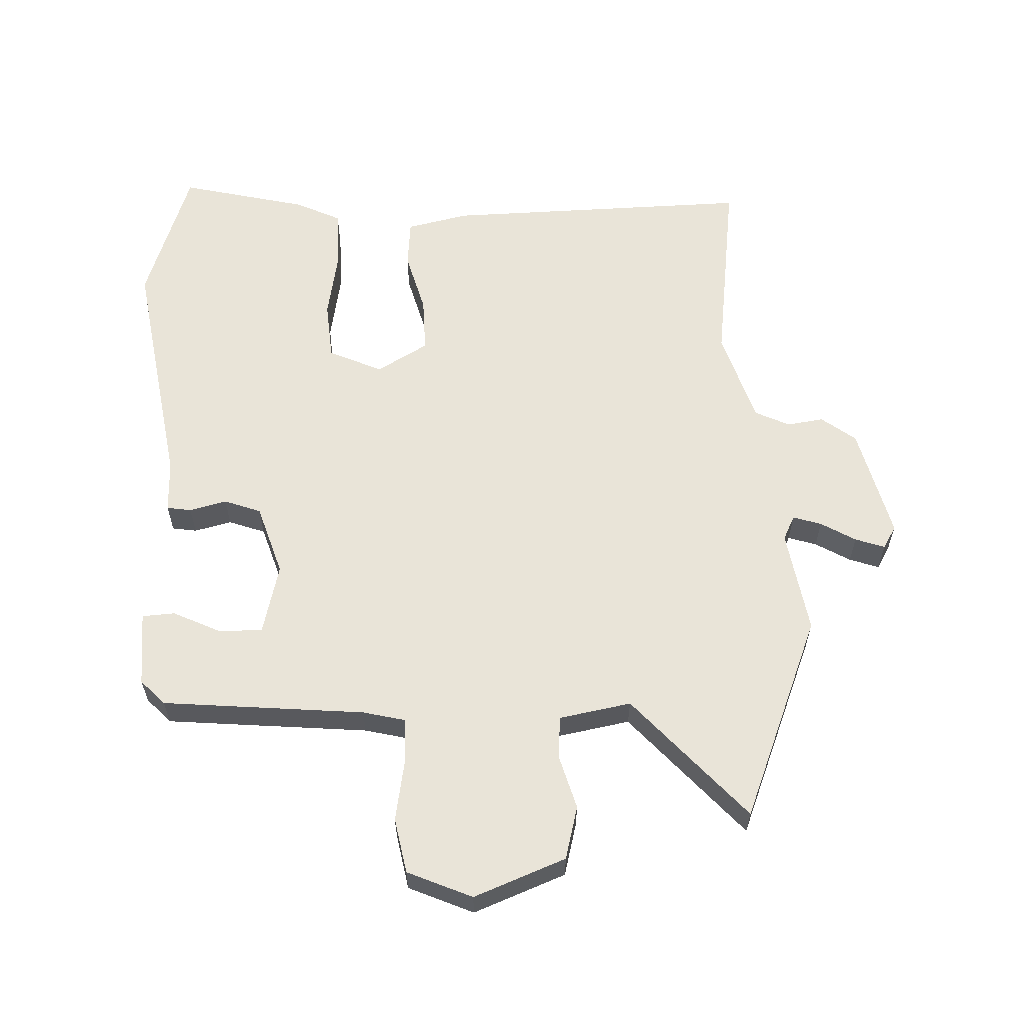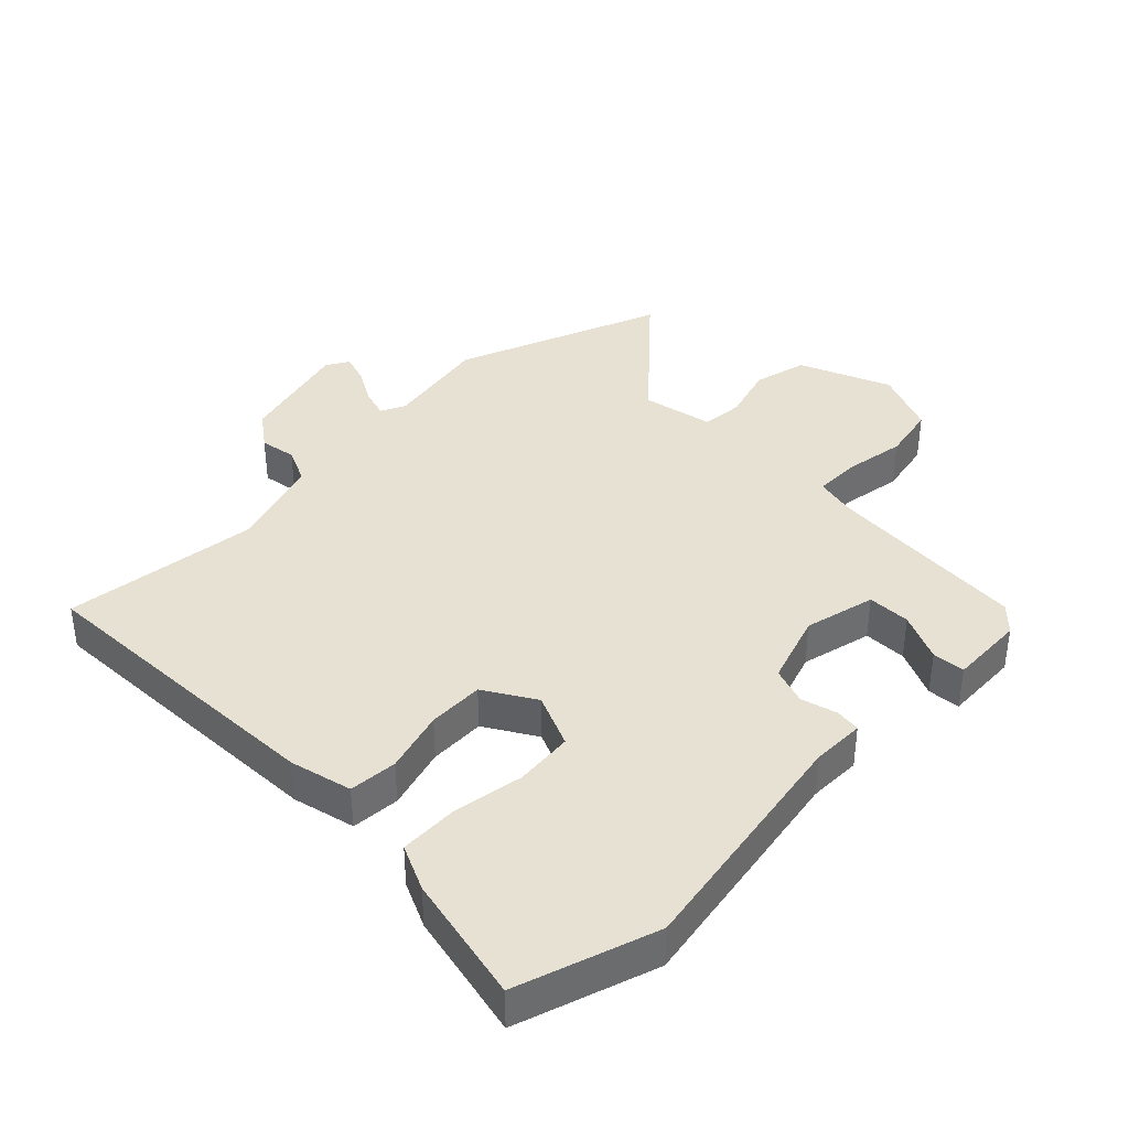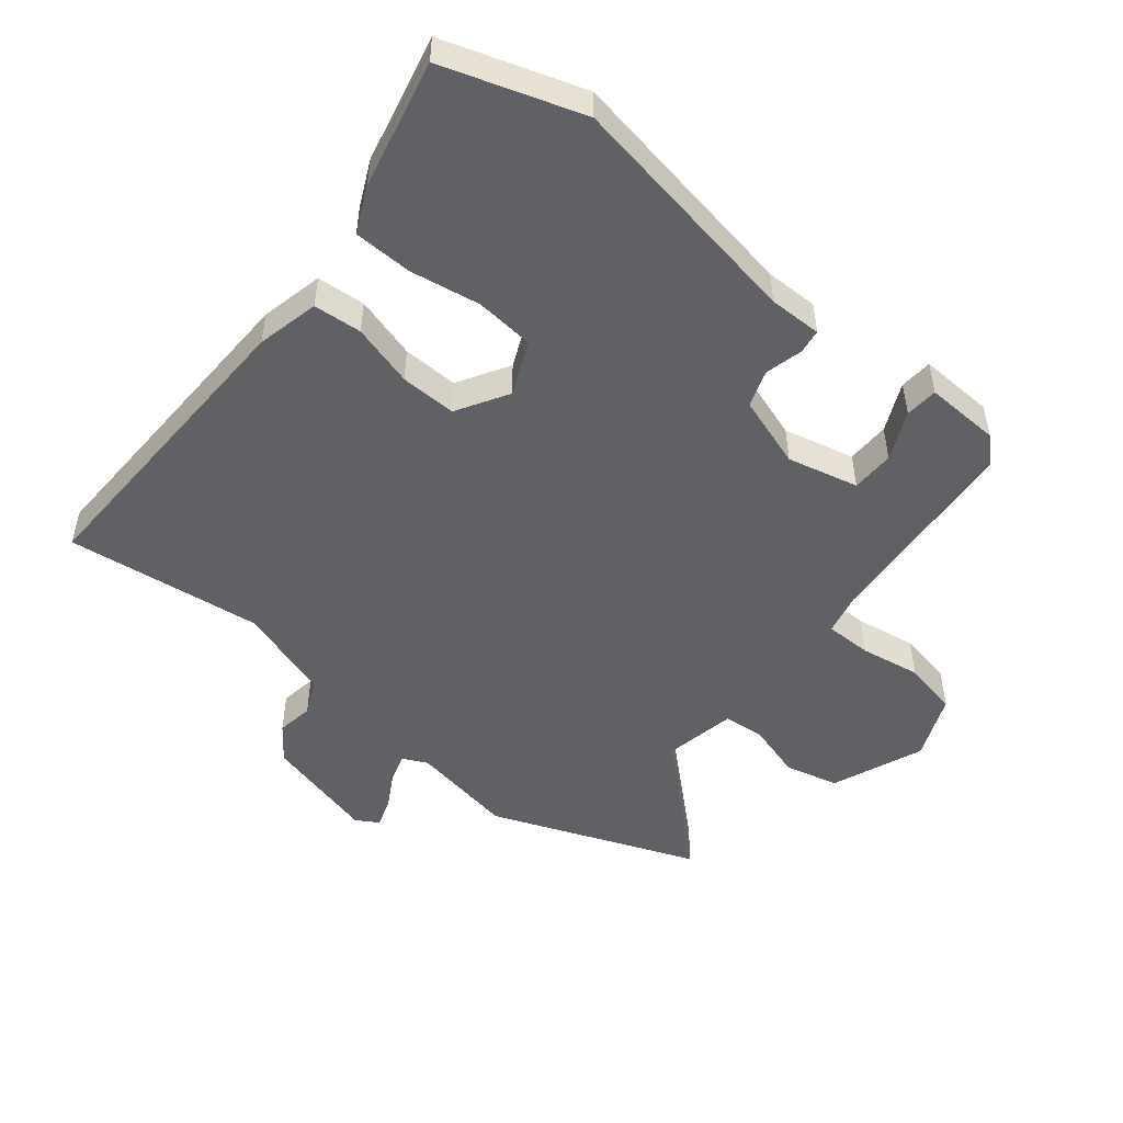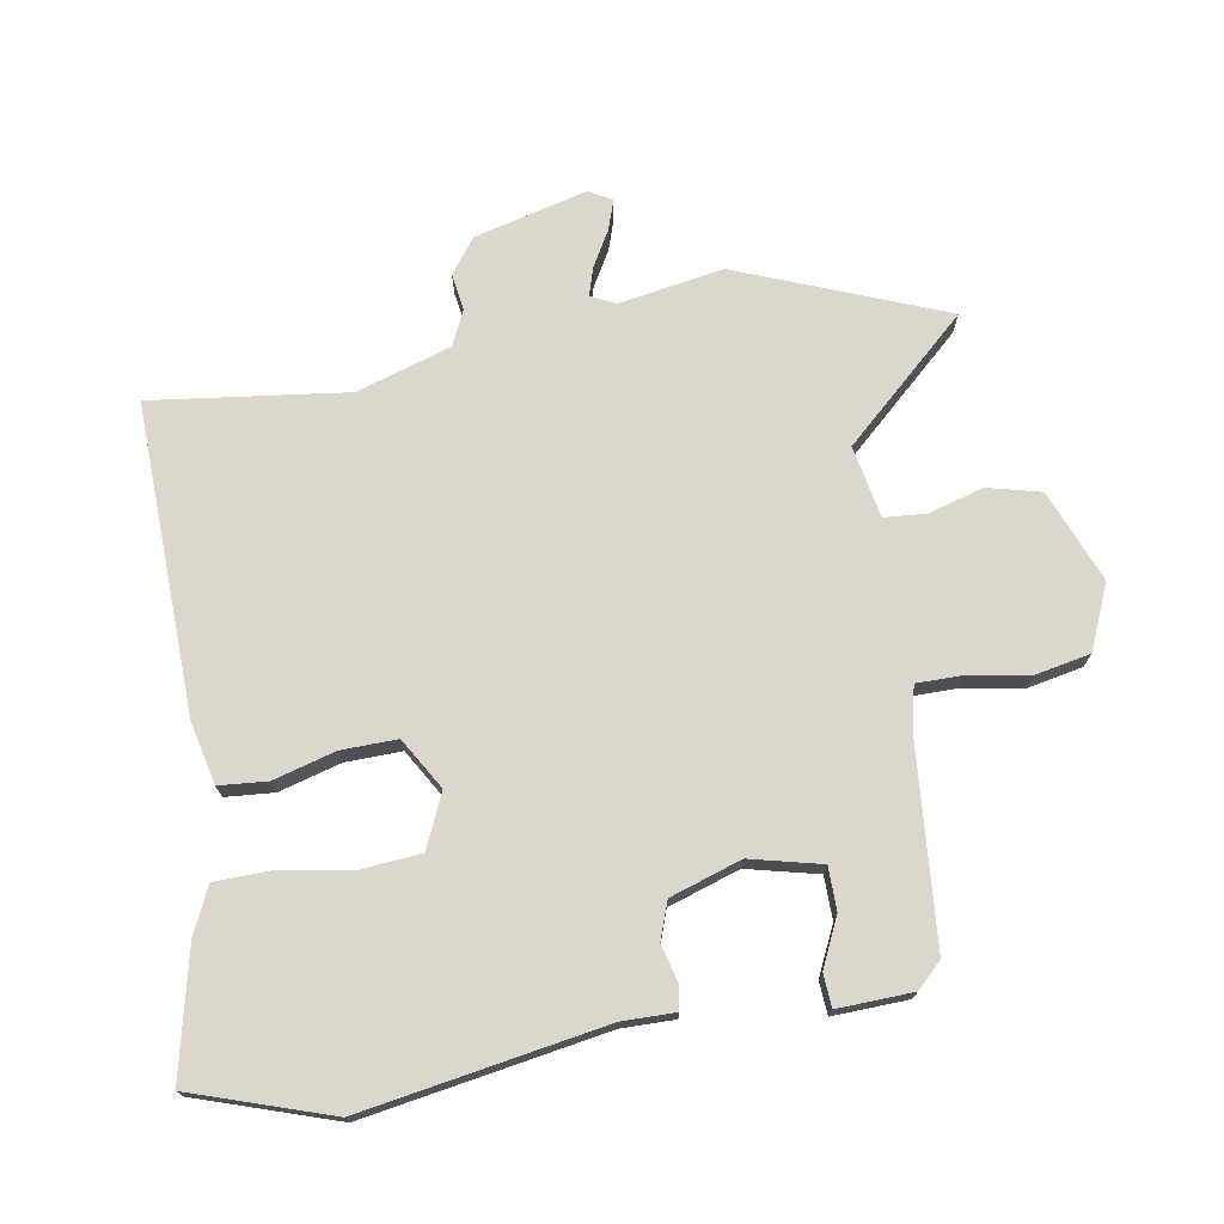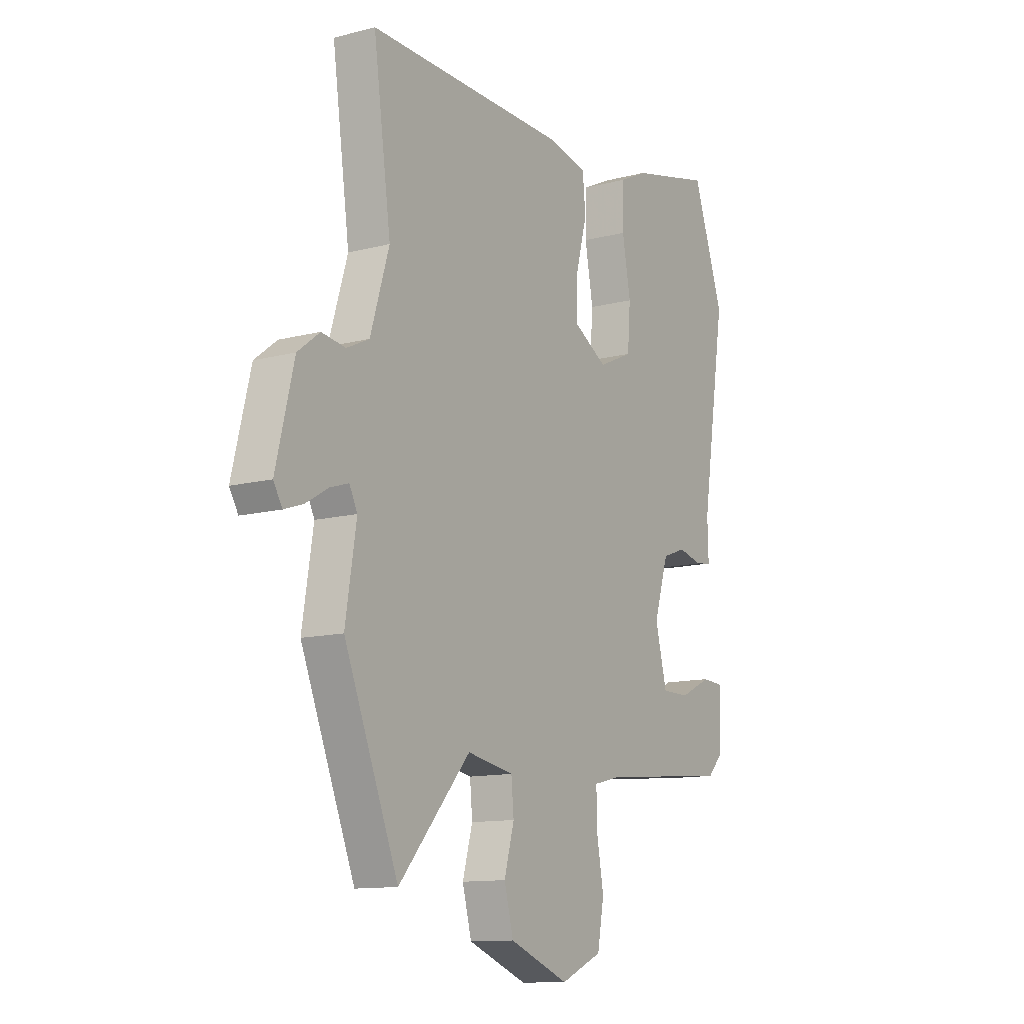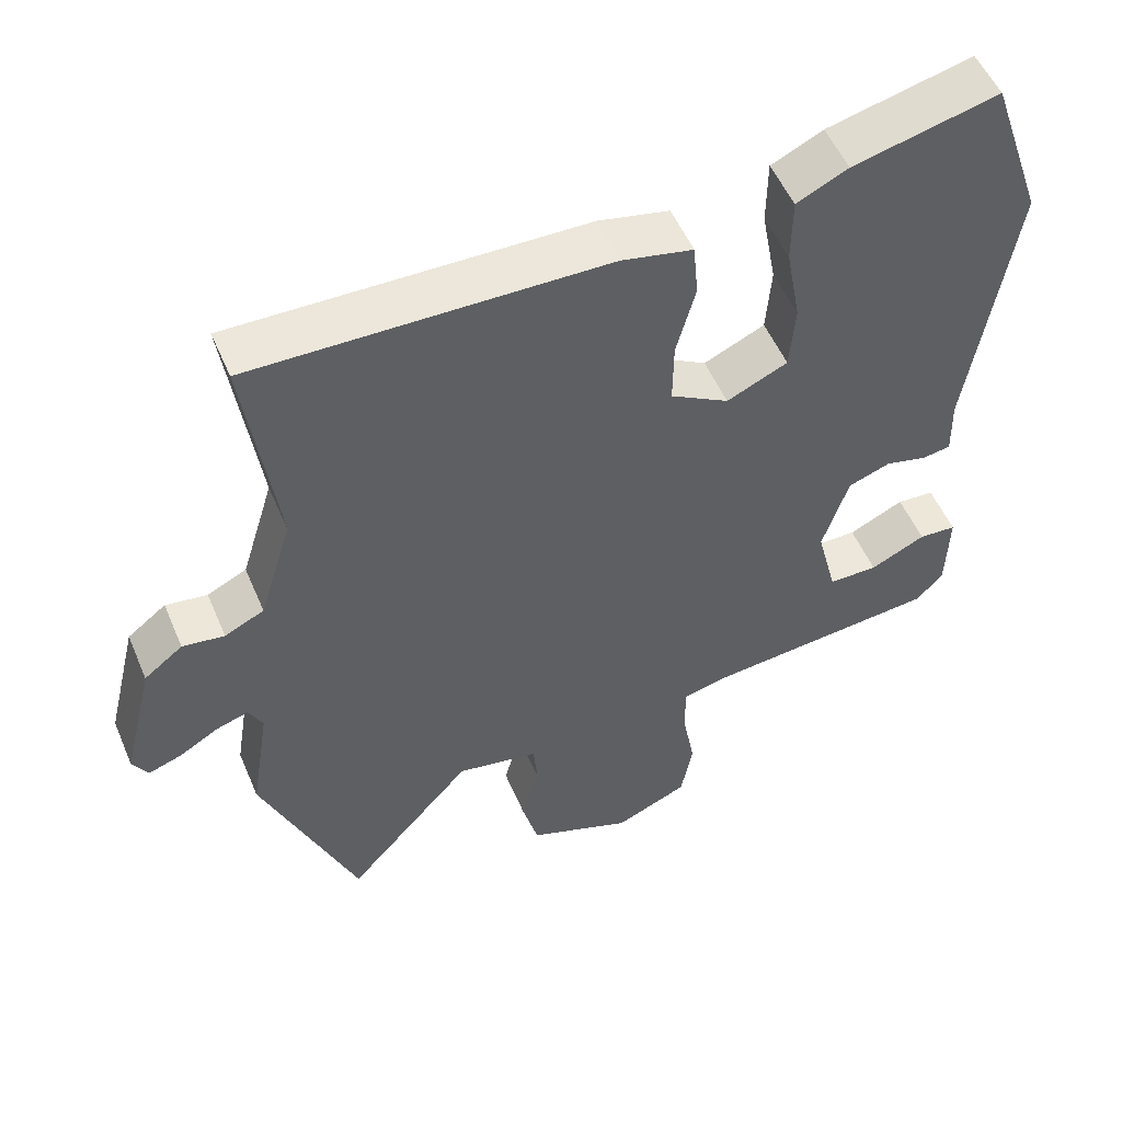
<metadata>
{"format":"obj","ext":"obj","renderer":"f3d","projection":"perspective","resolution":1024,"background":"white","views":[{"elev":60.2,"azim":177.5,"up":"+Y"},{"elev":38.6,"azim":43.8,"up":"+Y"},{"elev":-50.0,"azim":50.1,"up":"+Y"},{"elev":73.1,"azim":79.7,"up":"+Y"},{"elev":-12.2,"azim":-58.4,"up":"+Z"},{"elev":53.1,"azim":-22.8,"up":"+Z"}]}
</metadata>
<code>
v 0.488 0.07 -0.467
v 0.173 0.07 -0.497
v 0.108 0.07 -0.513
v 0.109 0.07 -0.585
v 0.126 0.07 -0.679
v 0.11 0.07 -0.765
v 0.01 0.07 -0.809
v -0.133 0.07 -0.754
v -0.155 0.07 -0.671
v -0.131 0.07 -0.585
v -0.137 0.07 -0.52
v -0.249 0.07 -0.5
v -0.421 0.07 -0.694
v -0.551 0.07 -0.375
v -0.525 0.07 -0.212
v -0.544 0.07 -0.174
v -0.588 0.07 -0.188
v -0.642 0.07 -0.22
v -0.688 0.07 -0.236
v -0.709 0.07 -0.201
v -0.666 0.07 -0.025
v -0.613 0.07 0.016
v -0.556 0.07 0.008
v -0.502 0.07 0.034
v -0.457 0.07 0.181
v -0.499 0.07 0.485
v -0.018 0.07 0.477
v 0.079 0.07 0.456
v 0.086 0.07 0.381
v 0.06 0.07 0.284
v 0.059 0.07 0.197
v 0.139 0.07 0.151
v 0.222 0.07 0.189
v 0.229 0.07 0.281
v 0.209 0.07 0.39
v 0.21 0.07 0.481
v 0.28 0.07 0.515
v 0.478 0.07 0.563
v 0.552 0.07 0.349
v 0.493 0.07 -0.028
v 0.495 0.07 -0.11
v 0.457 0.07 -0.116
v 0.399 0.07 -0.102
v 0.342 0.07 -0.123
v 0.307 0.07 -0.234
v 0.335 0.07 -0.344
v 0.402 0.07 -0.344
v 0.477 0.07 -0.308
v 0.528 0.07 -0.311
v 0.525 0.07 -0.428
v 0.488 0 -0.467
v 0.173 0 -0.497
v 0.108 0 -0.513
v 0.109 0 -0.585
v 0.126 0 -0.679
v 0.11 0 -0.765
v 0.01 0 -0.809
v -0.133 0 -0.754
v -0.155 0 -0.671
v -0.131 0 -0.585
v -0.137 0 -0.52
v -0.249 0 -0.5
v -0.421 0 -0.694
v -0.551 0 -0.375
v -0.525 0 -0.212
v -0.544 0 -0.174
v -0.588 0 -0.188
v -0.642 0 -0.22
v -0.688 0 -0.236
v -0.709 0 -0.201
v -0.666 0 -0.025
v -0.613 0 0.016
v -0.556 0 0.008
v -0.502 0 0.034
v -0.457 0 0.181
v -0.499 0 0.485
v -0.018 0 0.477
v 0.079 0 0.456
v 0.086 0 0.381
v 0.06 0 0.284
v 0.059 0 0.197
v 0.139 0 0.151
v 0.222 0 0.189
v 0.229 0 0.281
v 0.209 0 0.39
v 0.21 0 0.481
v 0.28 0 0.515
v 0.478 0 0.563
v 0.552 0 0.349
v 0.493 0 -0.028
v 0.495 0 -0.11
v 0.457 0 -0.116
v 0.399 0 -0.102
v 0.342 0 -0.123
v 0.307 0 -0.234
v 0.335 0 -0.344
v 0.402 0 -0.344
v 0.477 0 -0.308
v 0.528 0 -0.311
v 0.525 0 -0.428
f 47 48 49 50
f 46 47 50 1
f 40 41 42 43
f 40 43 44
f 39 40 44
f 38 39 44
f 37 38 44 45
f 34 35 36 37
f 33 34 37 45
f 27 28 29 30
f 25 26 27 30
f 24 25 30 31
f 23 24 31 32
f 21 22 23
f 20 21 23 32
f 17 18 19 20
f 16 17 20 32
f 12 13 14 15
f 11 12 15 16
f 7 8 9 10
f 7 10 11
f 4 5 6 7
f 3 4 7 11
f 2 3 11 16
f 46 1 2 16
f 16 32 33 45
f 16 45 46
f 100 99 98 97
f 51 100 97 96
f 93 92 91 90
f 94 93 90
f 94 90 89
f 94 89 88
f 95 94 88 87
f 87 86 85 84
f 95 87 84 83
f 80 79 78 77
f 80 77 76 75
f 81 80 75 74
f 82 81 74 73
f 73 72 71
f 82 73 71 70
f 70 69 68 67
f 82 70 67 66
f 65 64 63 62
f 66 65 62 61
f 60 59 58 57
f 61 60 57
f 57 56 55 54
f 61 57 54 53
f 66 61 53 52
f 66 52 51 96
f 95 83 82 66
f 96 95 66
f 1 51 52 2
f 2 52 53 3
f 3 53 54 4
f 4 54 55 5
f 5 55 56 6
f 6 56 57 7
f 7 57 58 8
f 8 58 59 9
f 9 59 60 10
f 10 60 61 11
f 11 61 62 12
f 12 62 63 13
f 13 63 64 14
f 14 64 65 15
f 15 65 66 16
f 16 66 67 17
f 17 67 68 18
f 18 68 69 19
f 19 69 70 20
f 20 70 71 21
f 21 71 72 22
f 22 72 73 23
f 23 73 74 24
f 24 74 75 25
f 25 75 76 26
f 26 76 77 27
f 27 77 78 28
f 28 78 79 29
f 29 79 80 30
f 30 80 81 31
f 31 81 82 32
f 32 82 83 33
f 33 83 84 34
f 34 84 85 35
f 35 85 86 36
f 36 86 87 37
f 37 87 88 38
f 38 88 89 39
f 39 89 90 40
f 40 90 91 41
f 41 91 92 42
f 42 92 93 43
f 43 93 94 44
f 44 94 95 45
f 45 95 96 46
f 46 96 97 47
f 47 97 98 48
f 48 98 99 49
f 49 99 100 50
f 50 100 51 1

</code>
